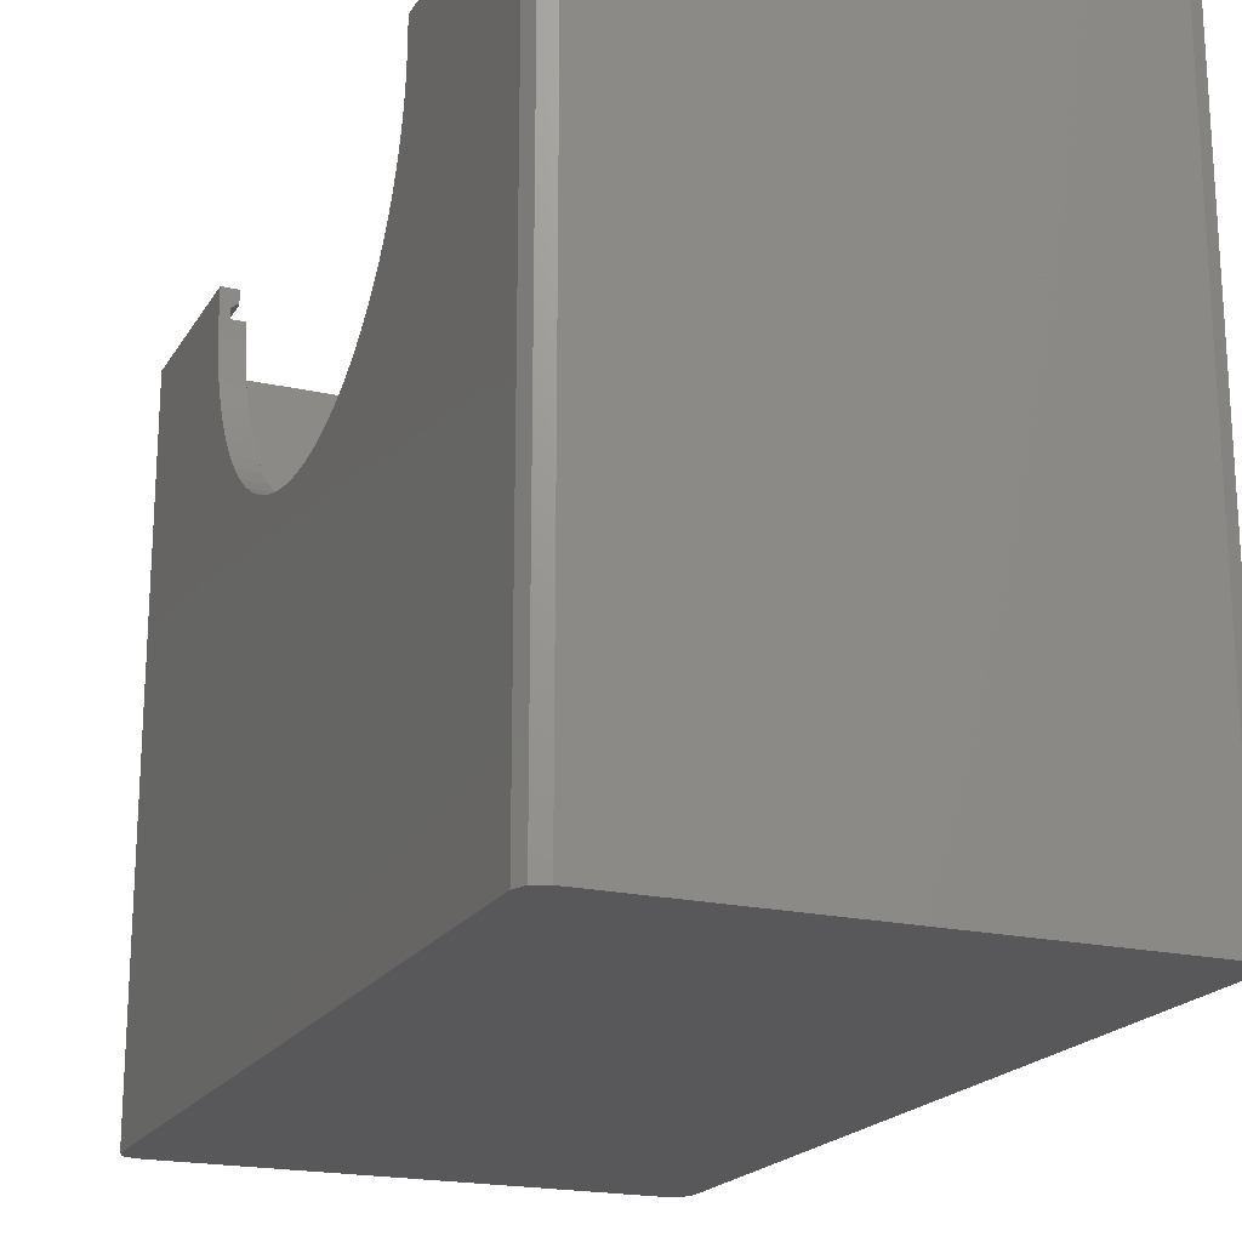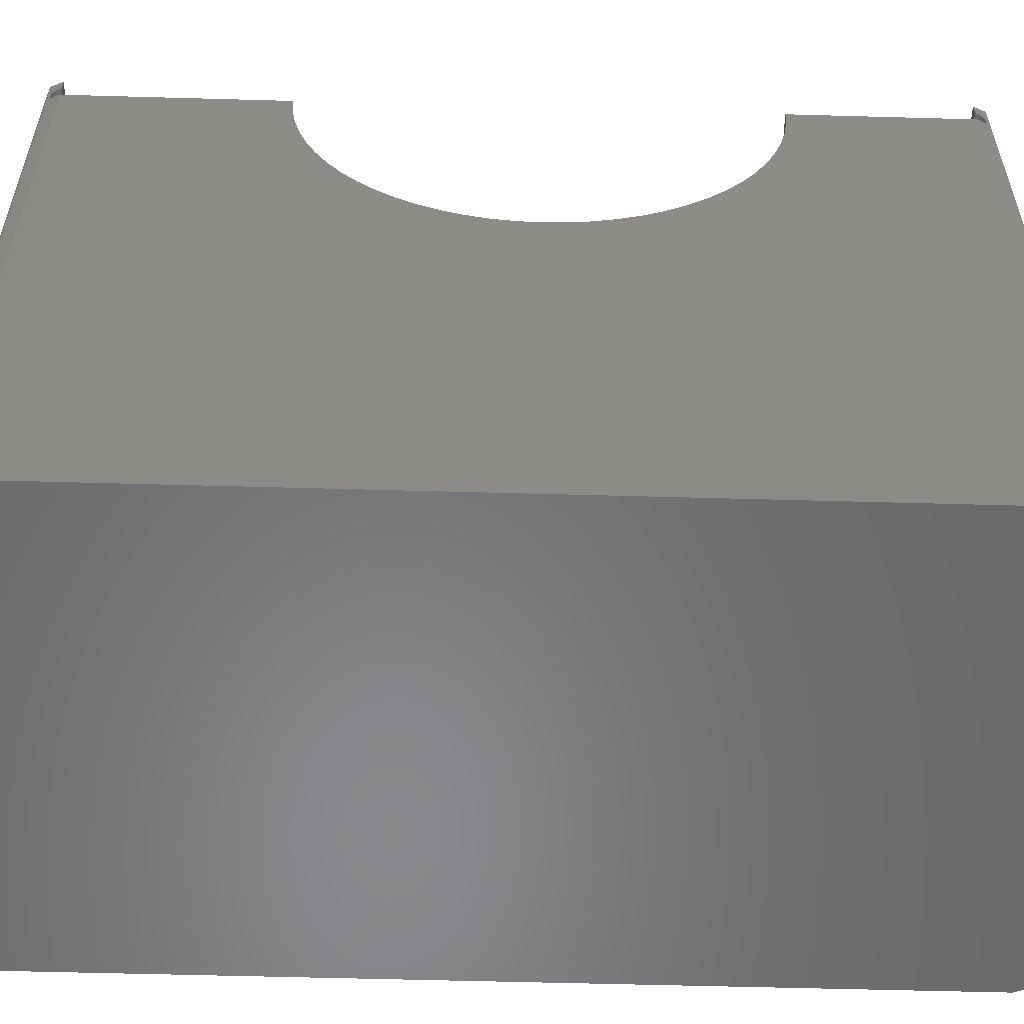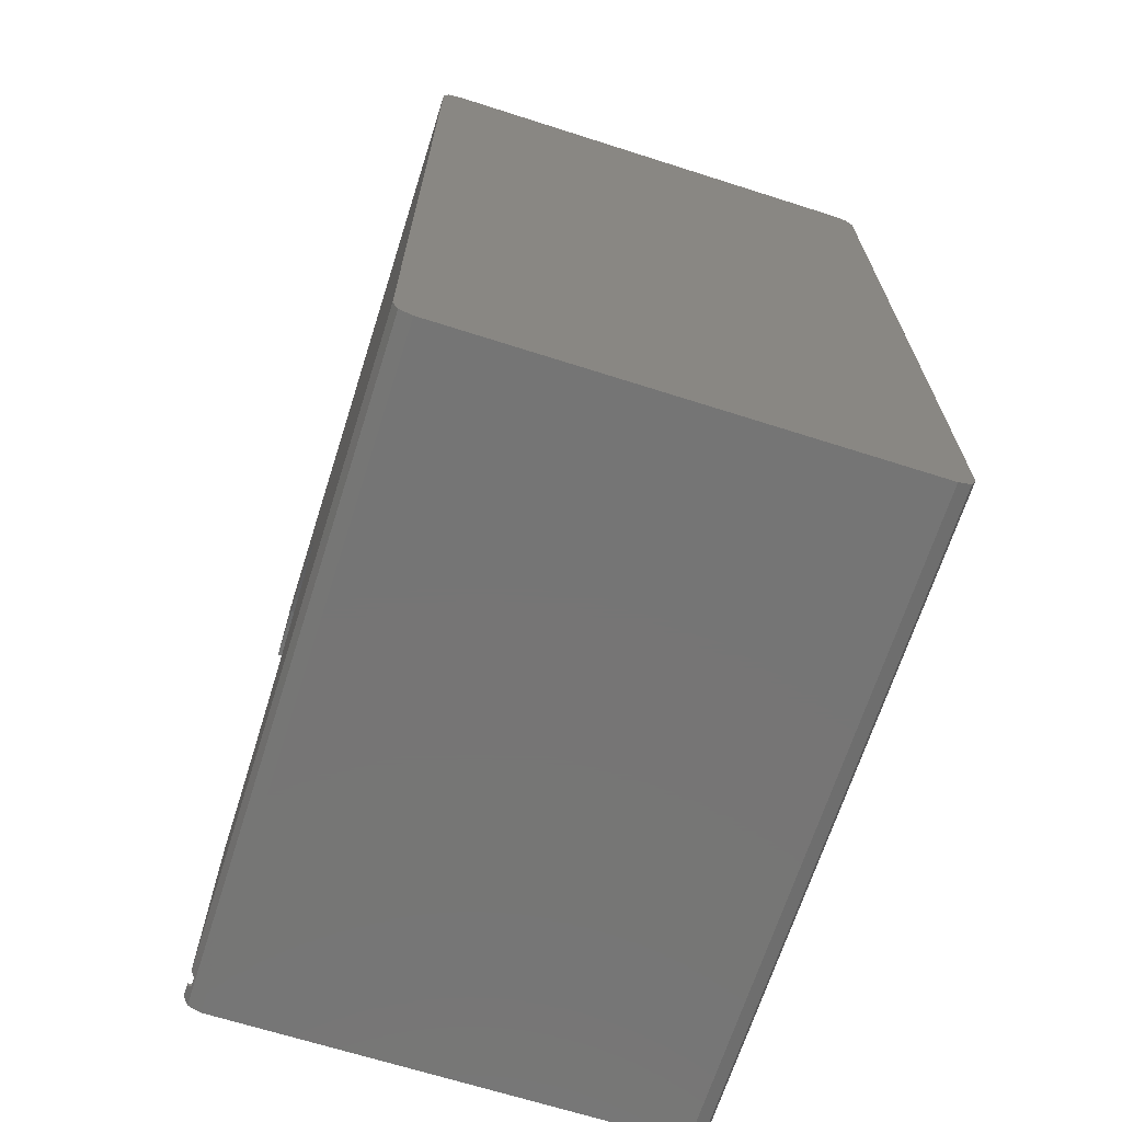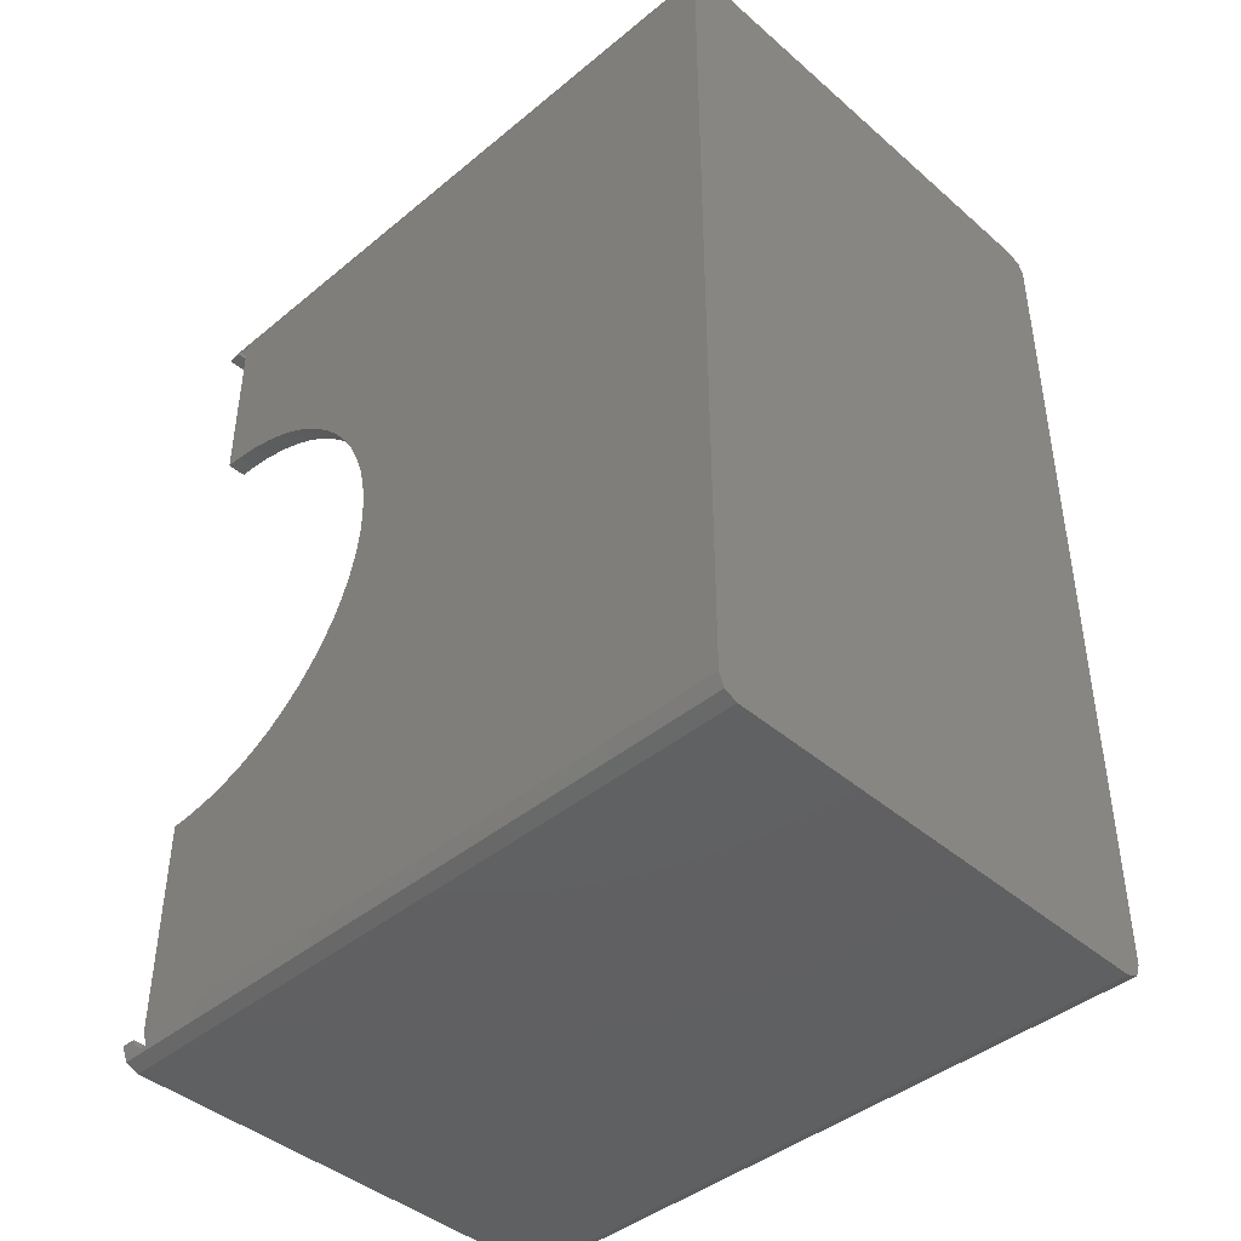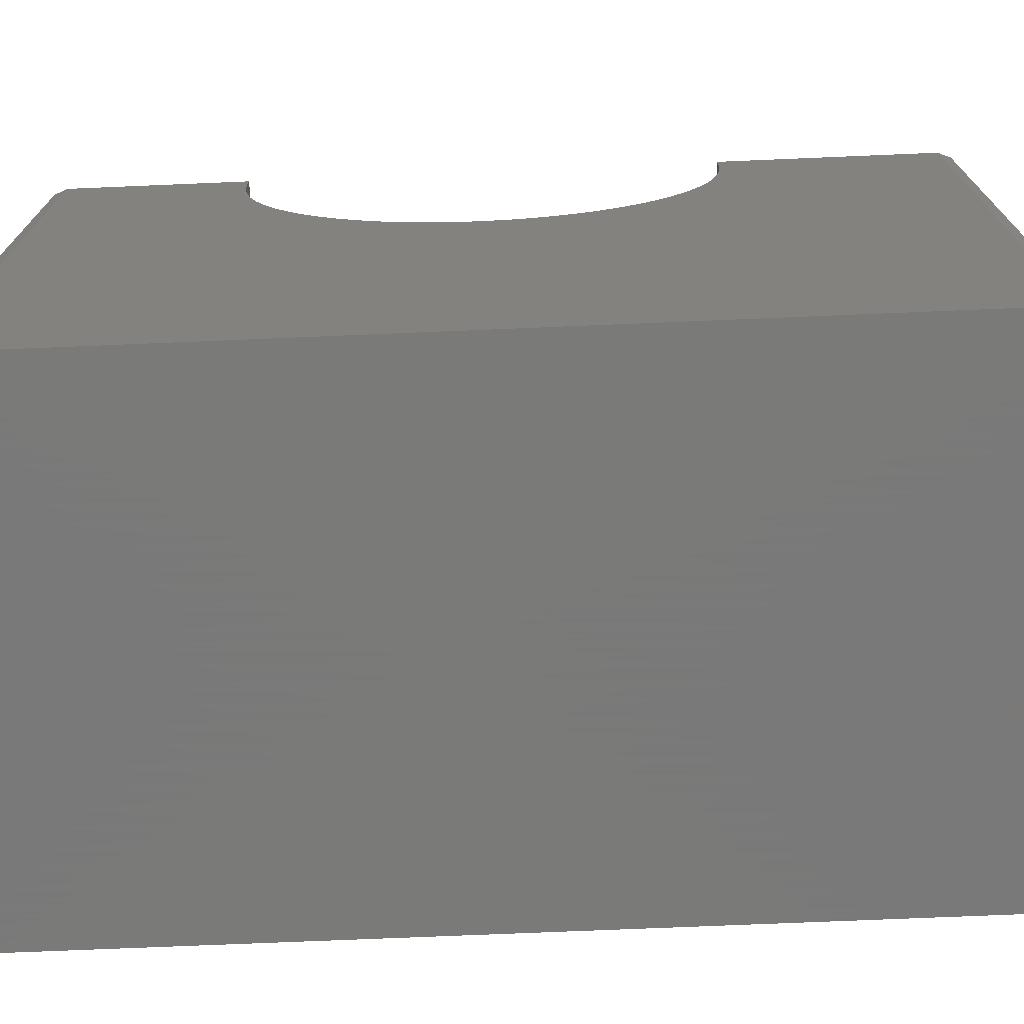
<metadata>
{"format":"stl","ext":"stl","renderer":"f3d","projection":"perspective","resolution":1024,"background":"white","views":[{"elev":-19.9,"azim":-22.8,"up":"+Z"},{"elev":-55.6,"azim":88.3,"up":"+Z"},{"elev":-67.8,"azim":162.3,"up":"+Y"},{"elev":-42.8,"azim":134.3,"up":"+Y"},{"elev":-72.7,"azim":-87.6,"up":"+Z"}]}
</metadata>
<code>
# stl→obj: 272 verts, 540 faces
v 1.8 95 71.5
v 53.6 95 73
v 1.8 95 73
v 53.6 95 71.5
v 21 95 2
v 51.6 95 70
v 21 95 70
v 51.6 95 2
v 2.5 25.53 70
v 1 25.53 70
v 2.5 9.5 70
v 19.5 9.5 70
v 21 25.53 70
v 19.5 25.53 70
v 51.6 2 70
v 53.6 2 70
v 53.6 25.53 70
v 51.6 25.53 70
v 53.19 1 70
v 21 2 70
v 1 1 70
v 53.19 96 70
v 19.5 87.5 70
v 21 75.47 70
v 2.5 87.5 70
v 1 96 70
v 1 75.47 70
v 2.5 75.47 70
v 53.6 95 70
v 53.6 75.47 70
v 51.6 75.47 70
v 19.5 75.47 70
v 53.6 2 71.5
v 1.8 2 73
v 53.6 2 73
v 1.8 2 71.5
v 51.6 2 2
v 21 2 2
v 1.8 25.5 71.5
v 1.8 25.5 73
v 1.8 75.5 73
v 1.8 75.5 71.5
v 53.19 96 71
v 1 96 71
v 1 1 71
v 53.19 1 71
v 53.39 1.5 71.5
v 1.5 1.5 71.5
v 1.5 25.5 71.5
v 1.5 75.5 71.5
v 53.39 95.5 71.5
v 1.5 95.5 71.5
v 1 75.5 70.51
v 1 75.5 71
v 1 25.5 71
v 1 25.5 70.51
v 5.722e-07 75.5 73
v 5.722e-07 75.5 70.51
v 5.722e-07 25.5 73
v 5.722e-07 25.5 70.51
v 51.6 75.38 68.06
v 53.6 75.38 68.06
v 5.722e-07 75.38 68.06
v 2.5 75.38 68.06
v 19.5 75.38 68.06
v 21 75.38 68.06
v 51.6 48.05 45.63
v 53.6 45.62 45.99
v 53.6 48.05 45.63
v 51.6 45.62 45.99
v 5.722e-07 48.05 45.63
v 2.5 45.62 45.99
v 2.5 48.05 45.63
v 5.722e-07 45.62 45.99
v 19.5 48.05 45.63
v 21 45.62 45.99
v 21 48.05 45.63
v 19.5 45.62 45.99
v 51.6 38.72 48.46
v 53.6 36.61 49.72
v 53.6 38.72 48.46
v 51.6 36.61 49.72
v 5.722e-07 38.72 48.46
v 2.5 36.61 49.72
v 2.5 38.72 48.46
v 5.722e-07 36.61 49.72
v 19.5 38.72 48.46
v 21 36.61 49.72
v 21 38.72 48.46
v 19.5 36.61 49.72
v 53.6 43.24 46.59
v 51.6 43.24 46.59
v 2.5 43.24 46.59
v 5.722e-07 43.24 46.59
v 21 43.24 46.59
v 19.5 43.24 46.59
v 53.6 34.64 51.18
v 51.6 34.64 51.18
v 2.5 34.64 51.18
v 5.722e-07 34.64 51.18
v 21 34.64 51.18
v 19.5 34.64 51.18
v 5.722e-07 69.83 54.65
v 2.5 71.29 56.62
v 5.722e-07 71.29 56.62
v 2.5 69.83 54.65
v 51.6 69.83 54.65
v 53.6 71.29 56.62
v 51.6 71.29 56.62
v 53.6 69.83 54.65
v 19.5 69.83 54.65
v 21 71.29 56.62
v 19.5 71.29 56.62
v 21 69.83 54.65
v 53.6 32.82 52.83
v 51.6 32.82 52.83
v 2.5 32.82 52.83
v 5.722e-07 32.82 52.83
v 21 32.82 52.83
v 19.5 32.82 52.83
v 53.6 29.71 56.62
v 51.6 28.45 58.73
v 53.6 28.45 58.73
v 51.6 29.71 56.62
v 2.5 29.71 56.62
v 5.722e-07 28.45 58.73
v 2.5 28.45 58.73
v 5.722e-07 29.71 56.62
v 21 29.71 56.62
v 19.5 28.45 58.73
v 21 28.45 58.73
v 19.5 29.71 56.62
v 51.6 31.17 54.65
v 53.6 31.17 54.65
v 5.722e-07 31.17 54.65
v 2.5 31.17 54.65
v 19.5 31.17 54.65
v 21 31.17 54.65
v 53.6 40.93 47.41
v 51.6 40.93 47.41
v 2.5 40.93 47.41
v 5.722e-07 40.93 47.41
v 21 40.93 47.41
v 19.5 40.93 47.41
v 5.722e-07 72.55 58.73
v 2.5 73.6 60.94
v 5.722e-07 73.6 60.94
v 2.5 72.55 58.73
v 51.6 72.55 58.73
v 53.6 73.6 60.94
v 51.6 73.6 60.94
v 53.6 72.55 58.73
v 19.5 72.55 58.73
v 21 73.6 60.94
v 19.5 73.6 60.94
v 21 72.55 58.73
v 51.6 75.02 65.63
v 53.6 75.02 65.63
v 5.722e-07 75.02 65.63
v 2.5 75.02 65.63
v 19.5 75.02 65.63
v 21 75.02 65.63
v 2.5 27.4 60.94
v 5.722e-07 26.58 63.25
v 2.5 26.58 63.25
v 5.722e-07 27.4 60.94
v 53.6 27.4 60.94
v 51.6 26.58 63.25
v 53.6 26.58 63.25
v 51.6 27.4 60.94
v 21 27.4 60.94
v 19.5 26.58 63.25
v 21 26.58 63.25
v 19.5 27.4 60.94
v 2.5 74.42 63.25
v 5.722e-07 74.42 63.25
v 53.6 74.42 63.25
v 51.6 74.42 63.25
v 21 74.42 63.25
v 19.5 74.42 63.25
v 5.722e-07 60.07 47.41
v 2.5 57.76 46.59
v 2.5 60.07 47.41
v 5.722e-07 57.76 46.59
v 51.6 60.07 47.41
v 53.6 57.76 46.59
v 53.6 60.07 47.41
v 51.6 57.76 46.59
v 19.5 60.07 47.41
v 21 57.76 46.59
v 21 60.07 47.41
v 19.5 57.76 46.59
v 5.722e-07 52.95 45.63
v 2.5 50.5 45.51
v 2.5 52.95 45.63
v 5.722e-07 50.5 45.51
v 51.6 52.95 45.63
v 53.6 50.5 45.51
v 53.6 52.95 45.63
v 51.6 50.5 45.51
v 19.5 52.95 45.63
v 21 50.5 45.51
v 21 52.95 45.63
v 19.5 50.5 45.51
v 2.5 55.38 45.99
v 5.722e-07 55.38 45.99
v 53.6 55.38 45.99
v 51.6 55.38 45.99
v 21 55.38 45.99
v 19.5 55.38 45.99
v 2.5 25.98 65.63
v 5.722e-07 25.62 68.06
v 2.5 25.62 68.06
v 5.722e-07 25.98 65.63
v 53.6 25.98 65.63
v 51.6 25.62 68.06
v 53.6 25.62 68.06
v 51.6 25.98 65.63
v 21 25.98 65.63
v 19.5 25.62 68.06
v 21 25.62 68.06
v 19.5 25.98 65.63
v 5.722e-07 68.18 52.83
v 2.5 68.18 52.83
v 51.6 68.18 52.83
v 53.6 68.18 52.83
v 19.5 68.18 52.83
v 21 68.18 52.83
v 53.6 66.36 51.18
v 51.6 66.36 51.18
v 2.5 66.36 51.18
v 5.722e-07 66.36 51.18
v 21 66.36 51.18
v 19.5 66.36 51.18
v 53.6 64.39 49.72
v 51.6 64.39 49.72
v 2.5 64.39 49.72
v 5.722e-07 64.39 49.72
v 21 64.39 49.72
v 19.5 64.39 49.72
v 5.722e-07 62.28 48.46
v 2.5 62.28 48.46
v 51.6 62.28 48.46
v 53.6 62.28 48.46
v 19.5 62.28 48.46
v 21 62.28 48.46
v 2.5 87.5 11
v 19.5 87.5 11
v 19.5 9.5 11
v 2.5 9.5 11
v 5.722e-07 95 73
v 5.722e-07 95 0
v 5.722e-07 2 0
v 5.722e-07 2 73
v 0.5858 96.41 73
v 0.5858 96.41 0
v 51.6 0 0
v 53.6 2 0
v 53.01 0.5858 0
v 53.6 95 0
v 51.6 97 0
v 53.01 96.41 0
v 2 0 0
v 0.5858 0.5858 0
v 2 97 0
v 51.6 0 73
v 2 0 73
v 2 97 73
v 51.6 97 73
v 0.5858 0.5858 73
v 53.01 0.5858 73
v 53.01 96.41 73
f 1 2 3
f 2 1 4
f 5 6 7
f 6 5 8
f 9 10 11
f 12 13 14
f 15 16 17
f 15 17 18
f 16 15 19
f 20 19 15
f 13 12 20
f 11 20 12
f 20 21 19
f 11 21 20
f 21 11 10
f 22 7 6
f 7 23 24
f 7 25 23
f 26 7 22
f 26 25 7
f 27 25 26
f 25 27 28
f 6 29 22
f 29 6 30
f 30 6 31
f 24 23 32
f 33 34 35
f 34 33 36
f 37 20 15
f 20 37 38
f 34 39 40
f 39 34 36
f 41 1 3
f 1 41 42
f 26 43 44
f 43 26 22
f 19 45 46
f 45 19 21
f 47 36 33
f 48 36 47
f 49 36 48
f 36 49 39
f 42 50 1
f 1 51 4
f 1 52 51
f 52 1 50
f 46 48 47
f 48 46 45
f 53 44 54
f 44 53 26
f 26 53 27
f 55 45 56
f 21 56 45
f 56 21 10
f 54 52 50
f 52 54 44
f 48 55 49
f 55 48 45
f 43 52 44
f 52 43 51
f 57 50 41
f 57 54 50
f 58 54 57
f 54 58 53
f 41 50 42
f 49 40 39
f 40 49 59
f 55 59 49
f 60 55 56
f 55 60 59
f 61 30 31
f 30 61 62
f 58 27 53
f 63 27 58
f 64 27 63
f 27 64 28
f 65 24 32
f 24 65 66
f 67 68 69
f 68 67 70
f 71 72 73
f 72 71 74
f 75 76 77
f 76 75 78
f 79 80 81
f 80 79 82
f 83 84 85
f 84 83 86
f 87 88 89
f 88 87 90
f 70 91 68
f 91 70 92
f 74 93 72
f 93 74 94
f 78 95 76
f 95 78 96
f 82 97 80
f 97 82 98
f 86 99 84
f 99 86 100
f 90 101 88
f 101 90 102
f 103 104 105
f 104 103 106
f 107 108 109
f 108 107 110
f 111 112 113
f 112 111 114
f 98 115 97
f 115 98 116
f 100 117 99
f 117 100 118
f 102 119 101
f 119 102 120
f 121 122 123
f 122 121 124
f 125 126 127
f 126 125 128
f 129 130 131
f 130 129 132
f 115 133 134
f 133 115 116
f 117 135 136
f 135 117 118
f 119 137 138
f 137 119 120
f 92 139 91
f 139 92 140
f 94 141 93
f 141 94 142
f 96 143 95
f 143 96 144
f 145 146 147
f 146 145 148
f 149 150 151
f 150 149 152
f 153 154 155
f 154 153 156
f 157 62 61
f 62 157 158
f 159 64 63
f 64 159 160
f 161 66 65
f 66 161 162
f 163 164 165
f 164 163 166
f 167 168 169
f 168 167 170
f 171 172 173
f 172 171 174
f 147 175 176
f 175 147 146
f 151 177 178
f 177 151 150
f 155 179 180
f 179 155 154
f 181 182 183
f 182 181 184
f 185 186 187
f 186 185 188
f 189 190 191
f 190 189 192
f 193 194 195
f 194 193 196
f 197 198 199
f 198 197 200
f 201 202 203
f 202 201 204
f 184 205 182
f 205 184 206
f 188 207 186
f 207 188 208
f 192 209 190
f 209 192 210
f 140 81 139
f 81 140 79
f 142 85 141
f 85 142 83
f 144 89 143
f 89 144 87
f 123 170 167
f 170 123 122
f 127 166 163
f 166 127 126
f 131 174 171
f 174 131 130
f 211 212 213
f 212 211 214
f 215 216 217
f 216 215 218
f 219 220 221
f 220 219 222
f 10 60 56
f 212 10 213
f 10 212 60
f 9 213 10
f 217 18 17
f 18 217 216
f 221 14 13
f 14 221 220
f 223 106 103
f 106 223 224
f 225 110 107
f 110 225 226
f 227 114 111
f 114 227 228
f 200 69 198
f 69 200 67
f 196 73 194
f 73 196 71
f 204 77 202
f 77 204 75
f 176 160 159
f 160 176 175
f 178 158 157
f 158 178 177
f 180 162 161
f 162 180 179
f 134 124 121
f 124 134 133
f 136 128 125
f 128 136 135
f 138 132 129
f 132 138 137
f 165 214 211
f 214 165 164
f 169 218 215
f 218 169 168
f 173 222 219
f 222 173 172
f 105 148 145
f 148 105 104
f 109 152 149
f 152 109 108
f 113 156 153
f 156 113 112
f 225 229 226
f 229 225 230
f 223 231 224
f 231 223 232
f 227 233 228
f 233 227 234
f 230 235 229
f 235 230 236
f 232 237 231
f 237 232 238
f 234 239 233
f 239 234 240
f 241 183 242
f 183 241 181
f 243 187 244
f 187 243 185
f 245 191 246
f 191 245 189
f 206 195 205
f 195 206 193
f 208 199 207
f 199 208 197
f 210 203 209
f 203 210 201
f 236 244 235
f 244 236 243
f 238 242 237
f 242 238 241
f 240 246 239
f 246 240 245
f 5 37 8
f 37 5 38
f 66 7 24
f 162 7 66
f 179 7 162
f 154 7 179
f 156 7 154
f 112 7 156
f 7 112 5
f 114 5 112
f 228 5 114
f 233 5 228
f 239 5 233
f 246 5 239
f 191 5 246
f 190 5 191
f 209 5 190
f 203 5 209
f 202 5 203
f 38 202 77
f 38 77 76
f 38 76 95
f 38 95 143
f 38 143 89
f 38 89 88
f 38 88 101
f 20 221 13
f 20 219 221
f 20 173 219
f 20 171 173
f 20 131 171
f 20 129 131
f 38 129 20
f 129 38 138
f 138 38 119
f 119 38 101
f 202 38 5
f 109 6 8
f 6 61 31
f 6 157 61
f 6 178 157
f 6 151 178
f 6 149 151
f 6 109 149
f 8 107 109
f 8 225 107
f 8 230 225
f 8 236 230
f 8 243 236
f 8 185 243
f 8 188 185
f 8 208 188
f 8 197 208
f 8 200 197
f 37 200 8
f 200 37 67
f 67 37 70
f 70 37 92
f 92 37 140
f 140 37 79
f 79 37 82
f 82 37 98
f 37 116 98
f 37 133 116
f 37 124 133
f 15 124 37
f 124 15 122
f 122 15 170
f 170 15 168
f 168 15 218
f 218 15 216
f 216 15 18
f 247 23 25
f 23 247 248
f 247 249 248
f 249 247 250
f 249 11 12
f 11 249 250
f 64 25 28
f 160 25 64
f 175 25 160
f 146 25 175
f 148 25 146
f 104 25 148
f 25 104 247
f 106 247 104
f 224 247 106
f 231 247 224
f 237 247 231
f 242 247 237
f 183 247 242
f 182 247 183
f 205 247 182
f 195 247 205
f 194 247 195
f 250 194 73
f 250 73 72
f 250 72 93
f 250 93 141
f 250 141 85
f 250 85 84
f 250 84 99
f 11 213 9
f 11 211 213
f 11 165 211
f 11 163 165
f 11 127 163
f 11 125 127
f 250 125 11
f 125 250 136
f 136 250 117
f 117 250 99
f 194 250 247
f 113 23 248
f 23 65 32
f 23 161 65
f 23 180 161
f 23 155 180
f 23 153 155
f 23 113 153
f 248 111 113
f 248 227 111
f 248 234 227
f 248 240 234
f 248 245 240
f 248 189 245
f 248 192 189
f 248 210 192
f 248 201 210
f 248 204 201
f 249 204 248
f 204 249 75
f 75 249 78
f 78 249 96
f 96 249 144
f 144 249 87
f 87 249 90
f 90 249 102
f 249 120 102
f 249 137 120
f 249 132 137
f 12 132 249
f 132 12 130
f 130 12 174
f 174 12 172
f 172 12 222
f 222 12 220
f 220 12 14
f 105 251 252
f 251 63 58
f 251 159 63
f 251 176 159
f 251 147 176
f 251 145 147
f 251 105 145
f 252 103 105
f 252 223 103
f 252 232 223
f 252 238 232
f 252 241 238
f 252 181 241
f 252 184 181
f 252 206 184
f 252 193 206
f 252 196 193
f 253 196 252
f 196 253 71
f 71 253 74
f 74 253 94
f 94 253 142
f 142 253 83
f 83 253 86
f 86 253 100
f 253 118 100
f 253 135 118
f 253 128 135
f 254 128 253
f 128 254 126
f 126 254 166
f 166 254 164
f 164 254 214
f 214 254 212
f 212 254 60
f 60 254 59
f 251 58 57
f 252 255 256
f 255 252 251
f 257 258 259
f 253 258 257
f 258 253 260
f 260 261 262
f 253 257 263
f 252 260 253
f 253 263 264
f 260 252 261
f 261 252 265
f 265 252 256
f 263 266 267
f 266 263 257
f 62 29 30
f 158 29 62
f 177 29 158
f 150 29 177
f 152 29 150
f 108 29 152
f 29 108 260
f 110 260 108
f 226 260 110
f 229 260 226
f 235 260 229
f 244 260 235
f 187 260 244
f 186 260 187
f 207 260 186
f 199 260 207
f 198 260 199
f 258 198 69
f 258 69 68
f 258 68 91
f 258 91 139
f 258 139 81
f 258 81 80
f 258 80 97
f 16 217 17
f 16 215 217
f 16 169 215
f 16 167 169
f 16 123 167
f 16 121 123
f 16 134 121
f 258 134 16
f 134 258 115
f 115 258 97
f 198 258 260
f 261 268 269
f 268 261 265
f 264 254 253
f 254 264 270
f 257 271 266
f 271 257 259
f 35 47 33
f 271 47 35
f 46 271 19
f 47 271 46
f 19 258 16
f 259 19 271
f 19 259 258
f 262 269 272
f 269 262 261
f 264 267 270
f 267 264 263
f 265 255 268
f 255 265 256
f 22 272 43
f 272 51 43
f 2 51 272
f 51 2 4
f 272 22 262
f 29 262 22
f 262 29 260
f 269 2 272
f 3 269 268
f 269 3 2
f 255 3 268
f 251 3 255
f 3 251 41
f 41 251 57
f 254 34 40
f 254 40 59
f 34 254 270
f 35 266 271
f 34 266 35
f 266 34 267
f 267 34 270

</code>
